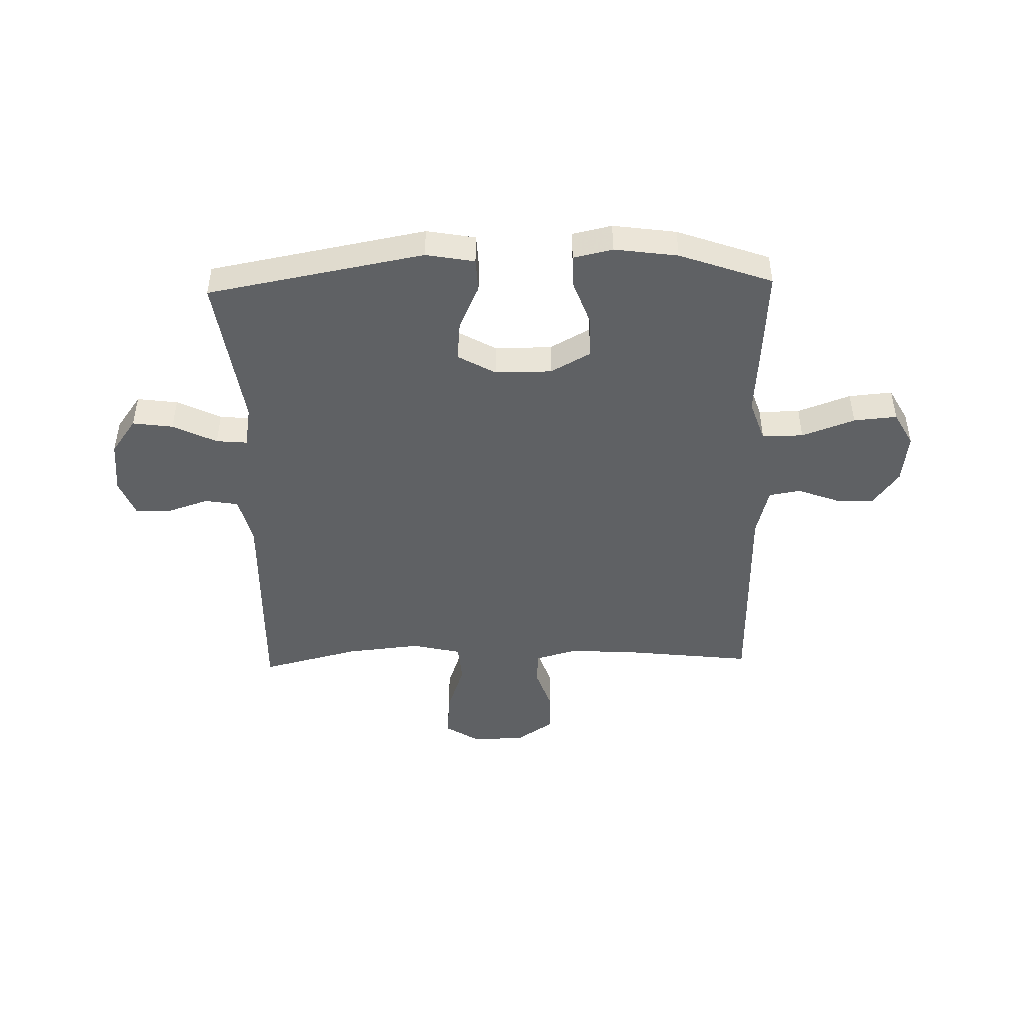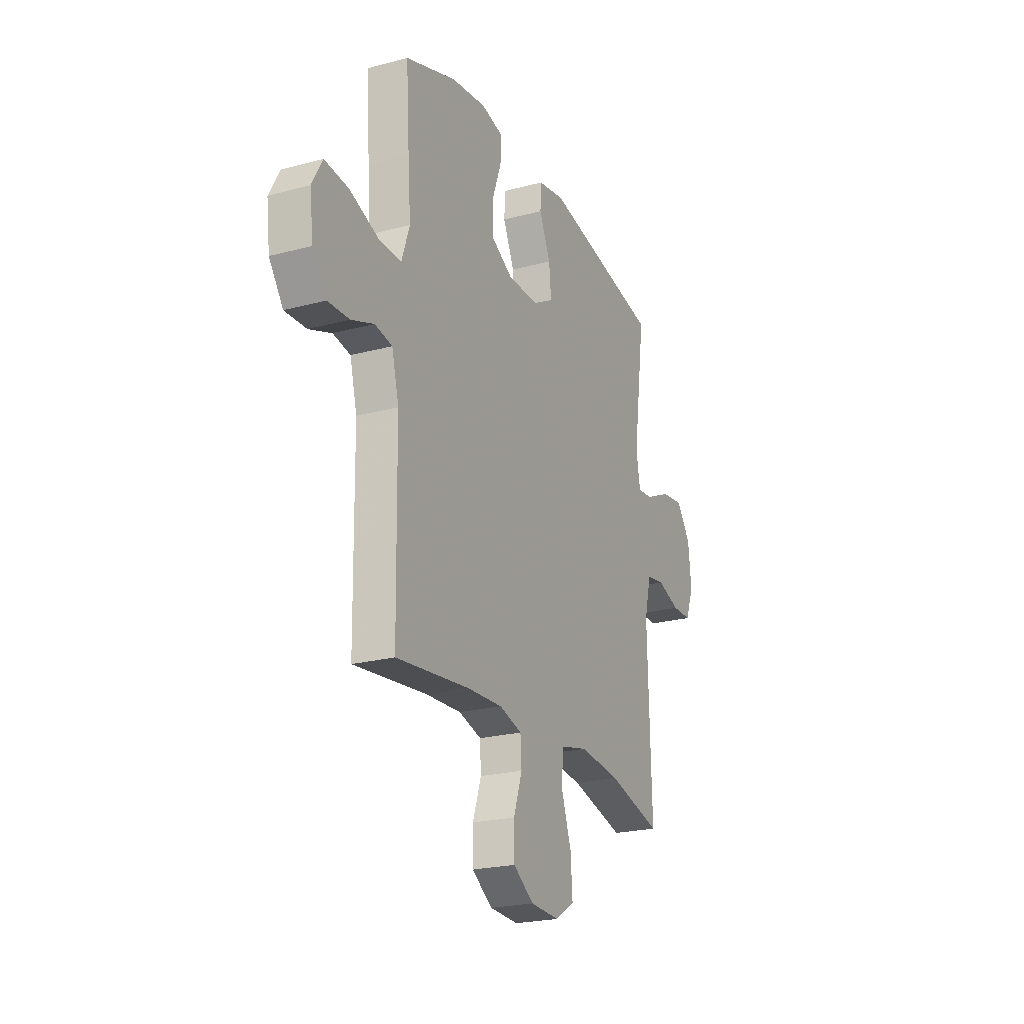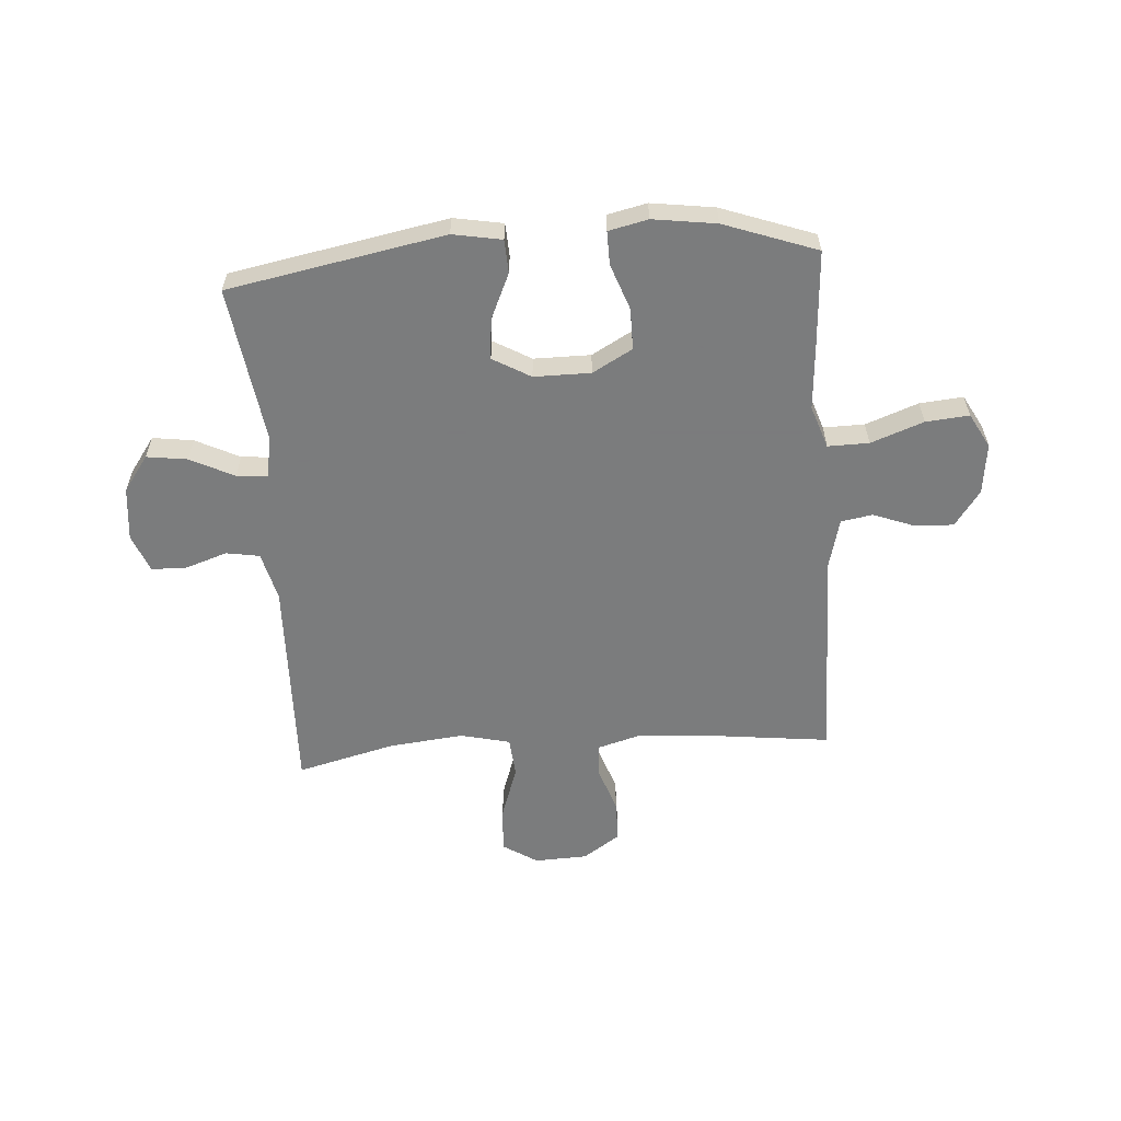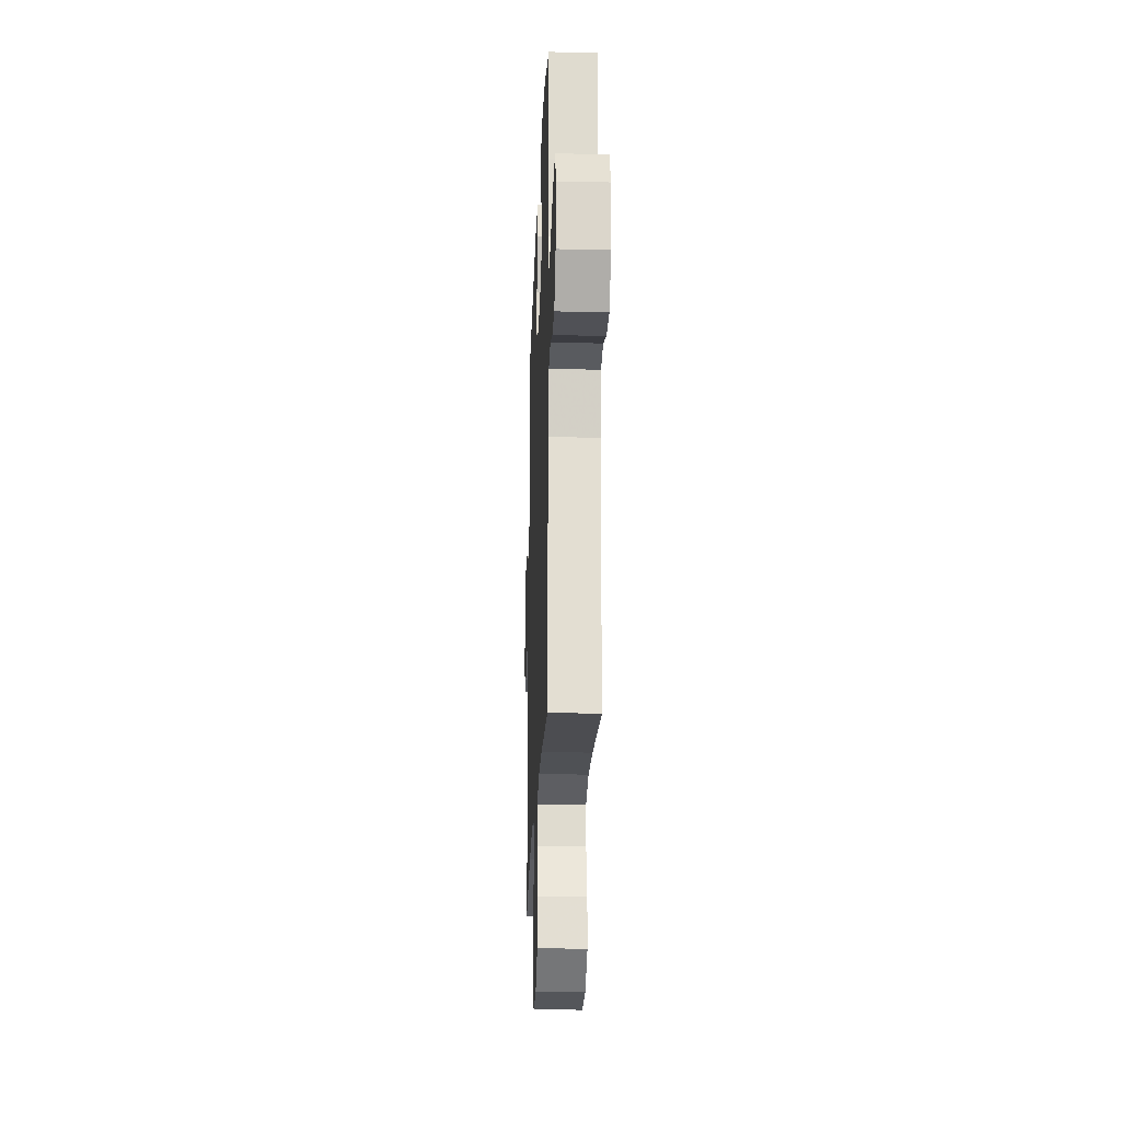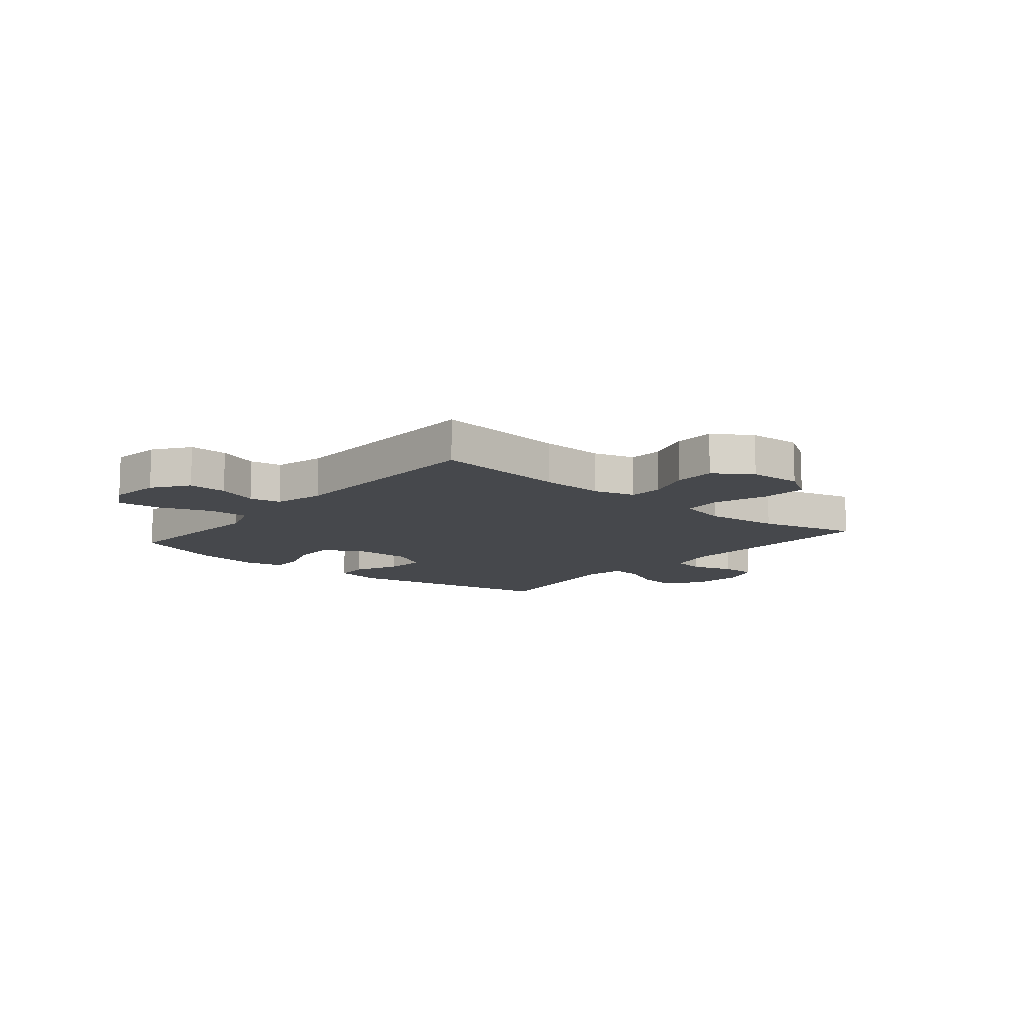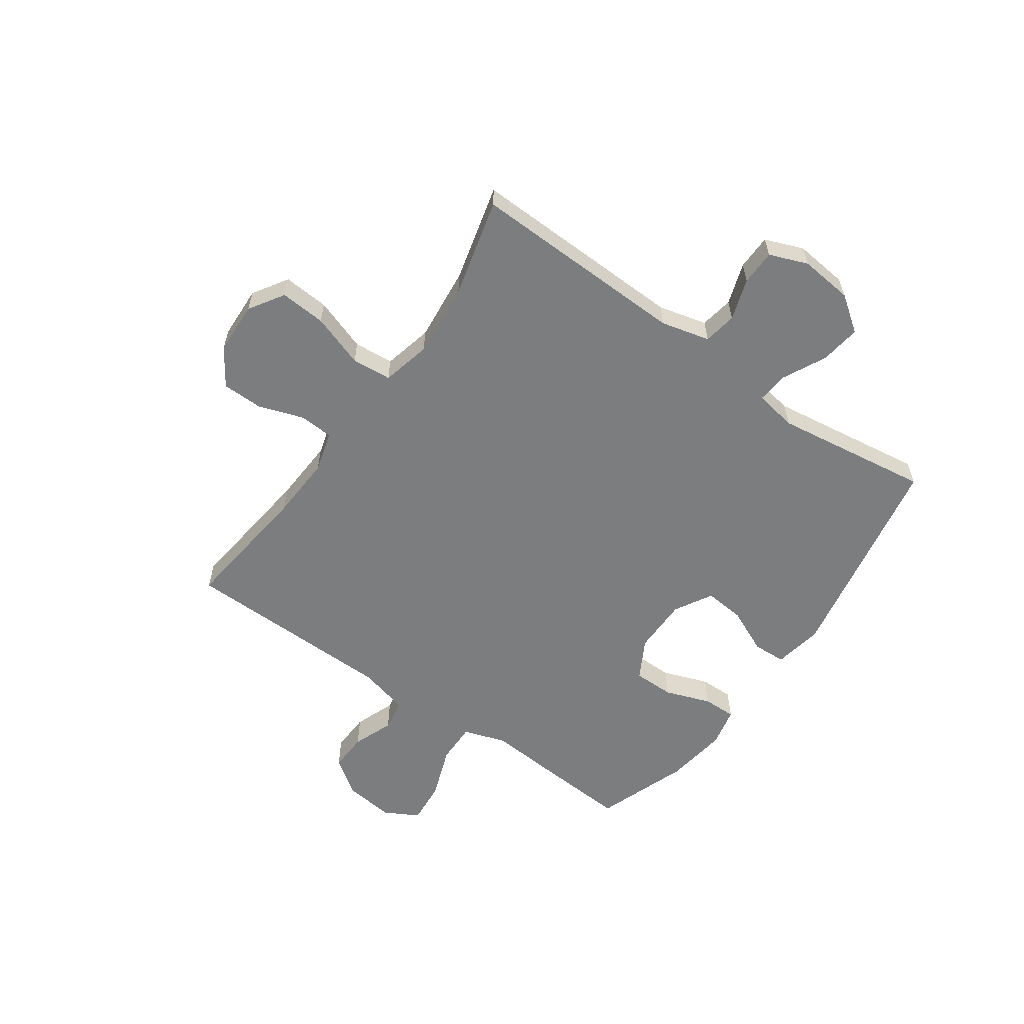
<metadata>
{"format":"obj","ext":"obj","renderer":"f3d","projection":"perspective","resolution":1024,"background":"white","views":[{"elev":-45.9,"azim":1.5,"up":"+Y"},{"elev":-22.9,"azim":114.5,"up":"+Z"},{"elev":-58.6,"azim":4.1,"up":"+Y"},{"elev":-22.8,"azim":87.8,"up":"+Z"},{"elev":-11.3,"azim":140.2,"up":"+Y"},{"elev":-59.0,"azim":-125.2,"up":"+Y"}]}
</metadata>
<code>
v 0.5 0.07 -0.5
v 0.259 0.07 -0.472
v 0.144 0.07 -0.466
v 0.07 0.07 -0.487
v 0.066 0.07 -0.548
v 0.094 0.07 -0.63
v 0.093 0.07 -0.704
v 0.026 0.07 -0.749
v -0.069 0.07 -0.753
v -0.132 0.07 -0.713
v -0.126 0.07 -0.63
v -0.093 0.07 -0.534
v -0.099 0.07 -0.462
v -0.188 0.07 -0.441
v -0.323 0.07 -0.455
v -0.5 0.07 -0.5
v -0.489 0.07 -0.107
v -0.511 0.07 -0.019
v -0.571 0.07 -0.009
v -0.646 0.07 -0.034
v -0.71 0.07 -0.033
v -0.737 0.07 0.036
v -0.727 0.07 0.132
v -0.681 0.07 0.196
v -0.608 0.07 0.186
v -0.529 0.07 0.147
v -0.473 0.07 0.142
v -0.46 0.07 0.218
v -0.5 0.07 0.5
v -0.11 0.07 0.573
v -0.022 0.07 0.557
v -0.019 0.07 0.497
v -0.056 0.07 0.415
v -0.063 0.07 0.342
v 0.005 0.07 0.303
v 0.107 0.07 0.303
v 0.179 0.07 0.343
v 0.179 0.07 0.417
v 0.149 0.07 0.5
v 0.148 0.07 0.56
v 0.219 0.07 0.576
v 0.333 0.07 0.56
v 0.5 0.07 0.5
v 0.489 0.07 0.329
v 0.48 0.07 0.209
v 0.506 0.07 0.132
v 0.58 0.07 0.133
v 0.675 0.07 0.168
v 0.753 0.07 0.175
v 0.787 0.07 0.113
v 0.776 0.07 0.021
v 0.73 0.07 -0.043
v 0.66 0.07 -0.04
v 0.586 0.07 -0.012
v 0.529 0.07 -0.022
v 0.506 0.07 -0.112
v 0.5 0 -0.5
v 0.259 0 -0.472
v 0.144 0 -0.466
v 0.07 0 -0.487
v 0.066 0 -0.548
v 0.094 0 -0.63
v 0.093 0 -0.704
v 0.026 0 -0.749
v -0.069 0 -0.753
v -0.132 0 -0.713
v -0.126 0 -0.63
v -0.093 0 -0.534
v -0.099 0 -0.462
v -0.188 0 -0.441
v -0.323 0 -0.455
v -0.5 0 -0.5
v -0.489 0 -0.107
v -0.511 0 -0.019
v -0.571 0 -0.009
v -0.646 0 -0.034
v -0.71 0 -0.033
v -0.737 0 0.036
v -0.727 0 0.132
v -0.681 0 0.196
v -0.608 0 0.186
v -0.529 0 0.147
v -0.473 0 0.142
v -0.46 0 0.218
v -0.5 0 0.5
v -0.11 0 0.573
v -0.022 0 0.557
v -0.019 0 0.497
v -0.056 0 0.415
v -0.063 0 0.342
v 0.005 0 0.303
v 0.107 0 0.303
v 0.179 0 0.343
v 0.179 0 0.417
v 0.149 0 0.5
v 0.148 0 0.56
v 0.219 0 0.576
v 0.333 0 0.56
v 0.5 0 0.5
v 0.489 0 0.329
v 0.48 0 0.209
v 0.506 0 0.132
v 0.58 0 0.133
v 0.675 0 0.168
v 0.753 0 0.175
v 0.787 0 0.113
v 0.776 0 0.021
v 0.73 0 -0.043
v 0.66 0 -0.04
v 0.586 0 -0.012
v 0.529 0 -0.022
v 0.506 0 -0.112
f 52 53 54
f 51 52 54
f 50 51 54
f 49 50 54
f 48 49 54
f 47 48 54
f 46 47 54 55
f 45 46 55 56
f 43 44 45
f 42 43 45
f 41 42 45
f 40 41 45
f 39 40 45
f 38 39 45
f 56 1 2
f 45 56 2
f 38 45 2
f 37 38 2
f 31 32 33
f 30 31 33
f 29 30 33
f 28 29 33
f 27 28 33 34
f 24 25 26
f 23 24 26
f 22 23 26
f 21 22 26
f 20 21 26
f 19 20 26
f 18 19 26 27
f 27 34 35
f 18 27 35
f 17 18 35
f 10 11 12
f 9 10 12
f 8 9 12
f 7 8 12
f 6 7 12
f 5 6 12
f 4 5 12 13
f 3 4 13 14
f 2 3 14
f 37 2 14
f 36 37 14
f 17 35 36
f 16 17 36
f 15 16 36
f 14 15 36
f 110 109 108
f 110 108 107
f 110 107 106
f 110 106 105
f 110 105 104
f 110 104 103
f 111 110 103 102
f 112 111 102 101
f 101 100 99
f 101 99 98
f 101 98 97
f 101 97 96
f 101 96 95
f 101 95 94
f 58 57 112
f 58 112 101
f 58 101 94
f 58 94 93
f 89 88 87
f 89 87 86
f 89 86 85
f 89 85 84
f 90 89 84 83
f 82 81 80
f 82 80 79
f 82 79 78
f 82 78 77
f 82 77 76
f 82 76 75
f 83 82 75 74
f 91 90 83
f 91 83 74
f 91 74 73
f 68 67 66
f 68 66 65
f 68 65 64
f 68 64 63
f 68 63 62
f 68 62 61
f 69 68 61 60
f 70 69 60 59
f 70 59 58
f 70 58 93
f 70 93 92
f 92 91 73
f 92 73 72
f 92 72 71
f 92 71 70
f 1 57 58 2
f 2 58 59 3
f 3 59 60 4
f 4 60 61 5
f 5 61 62 6
f 6 62 63 7
f 7 63 64 8
f 8 64 65 9
f 9 65 66 10
f 10 66 67 11
f 11 67 68 12
f 12 68 69 13
f 13 69 70 14
f 14 70 71 15
f 15 71 72 16
f 16 72 73 17
f 17 73 74 18
f 18 74 75 19
f 19 75 76 20
f 20 76 77 21
f 21 77 78 22
f 22 78 79 23
f 23 79 80 24
f 24 80 81 25
f 25 81 82 26
f 26 82 83 27
f 27 83 84 28
f 28 84 85 29
f 29 85 86 30
f 30 86 87 31
f 31 87 88 32
f 32 88 89 33
f 33 89 90 34
f 34 90 91 35
f 35 91 92 36
f 36 92 93 37
f 37 93 94 38
f 38 94 95 39
f 39 95 96 40
f 40 96 97 41
f 41 97 98 42
f 42 98 99 43
f 43 99 100 44
f 44 100 101 45
f 45 101 102 46
f 46 102 103 47
f 47 103 104 48
f 48 104 105 49
f 49 105 106 50
f 50 106 107 51
f 51 107 108 52
f 52 108 109 53
f 53 109 110 54
f 54 110 111 55
f 55 111 112 56
f 56 112 57 1

</code>
